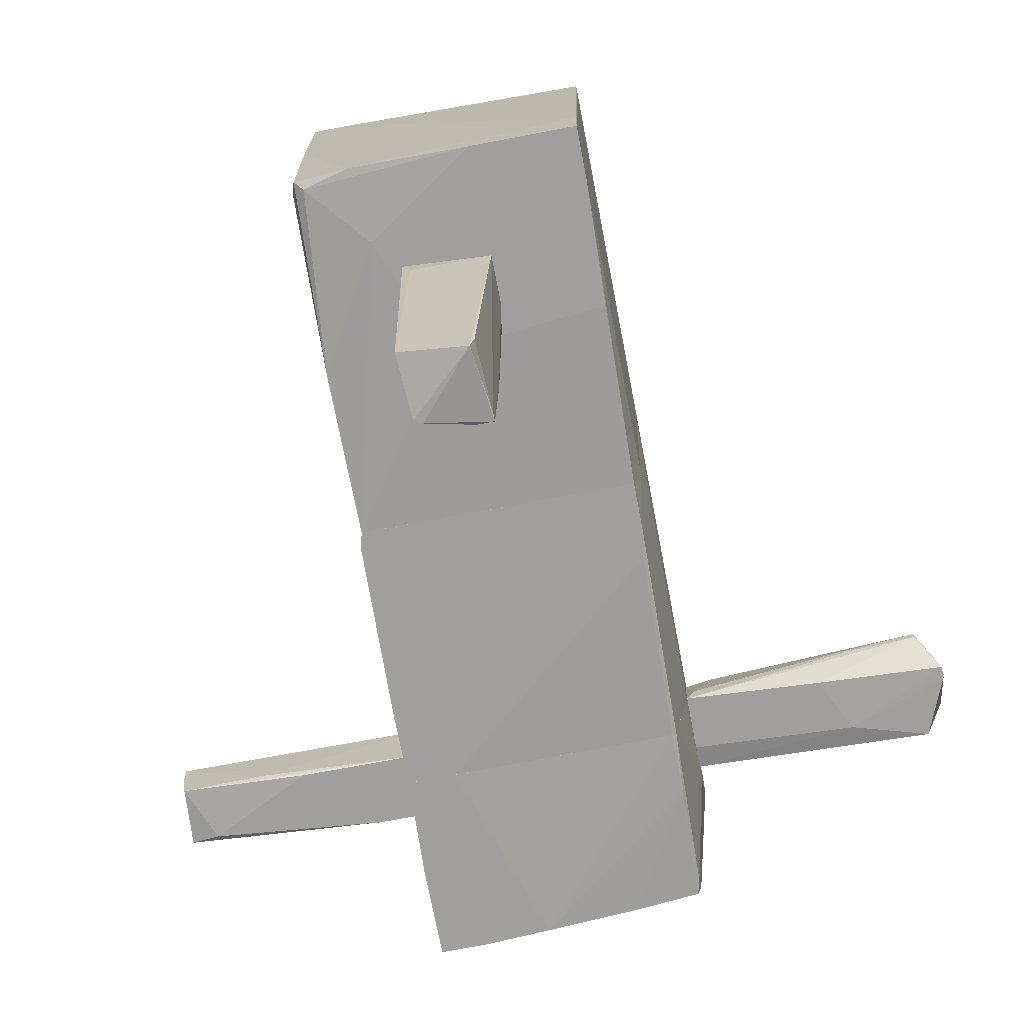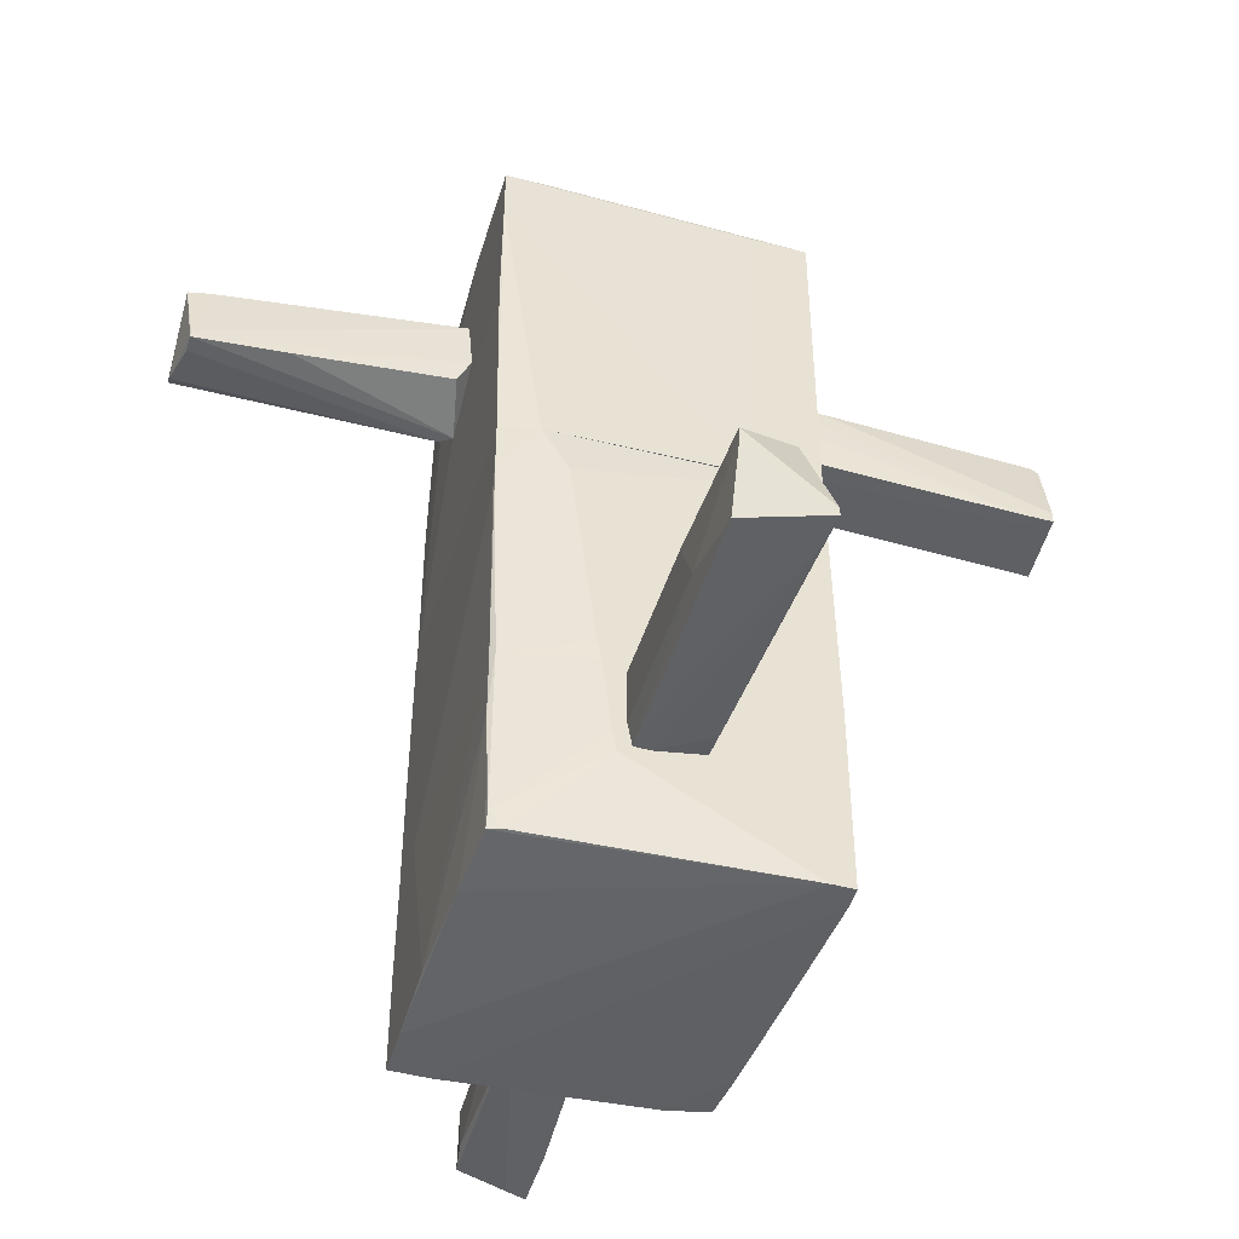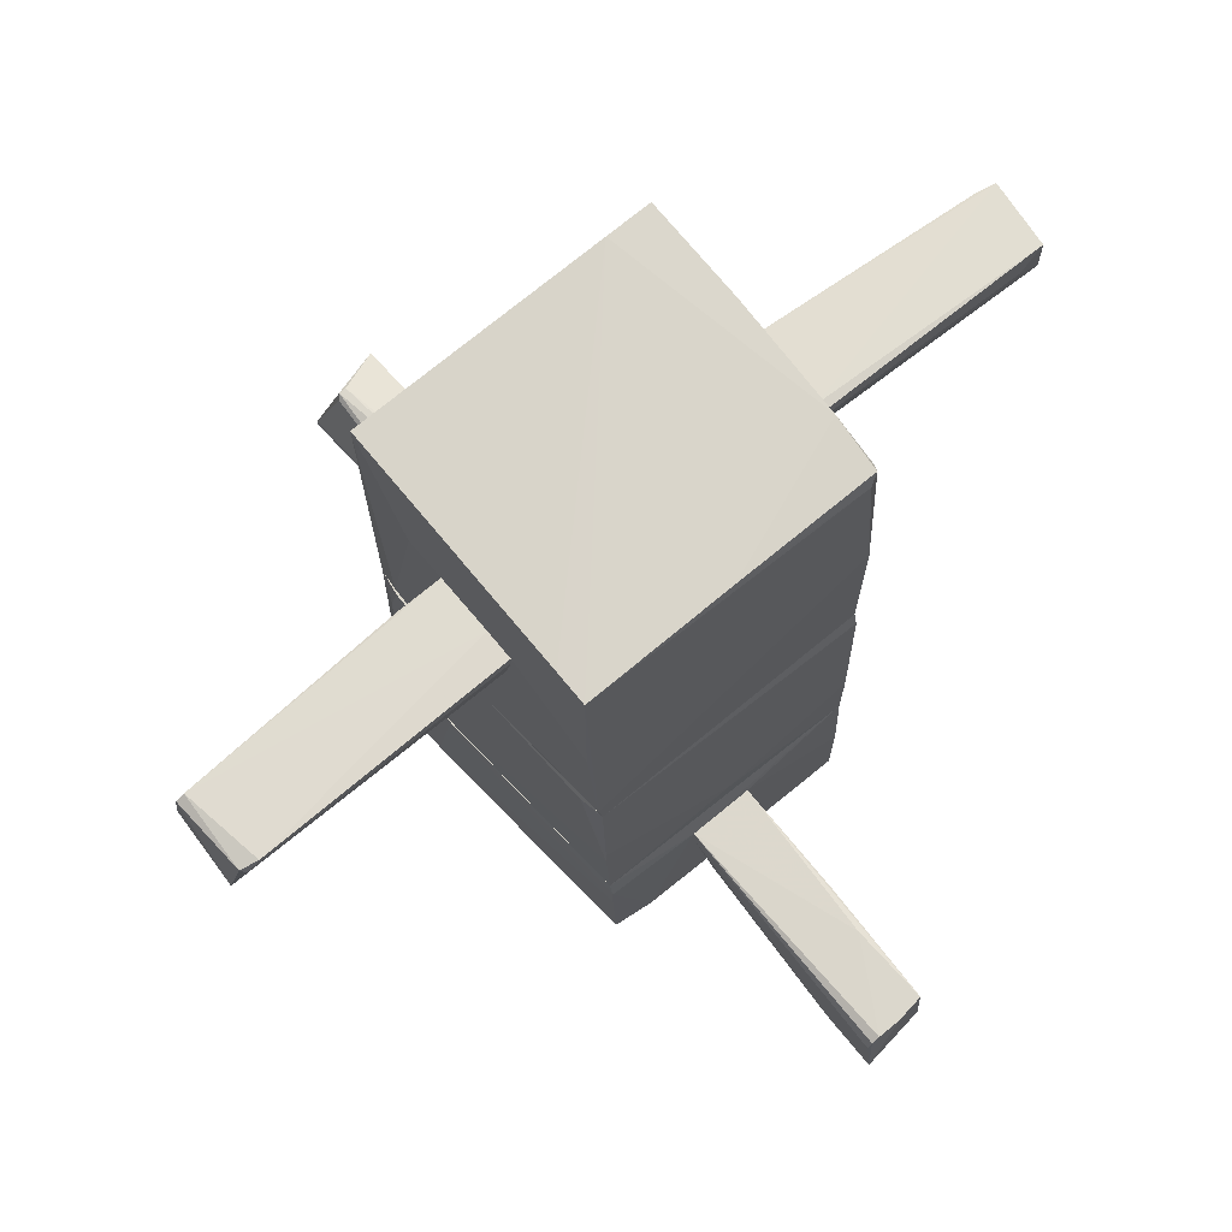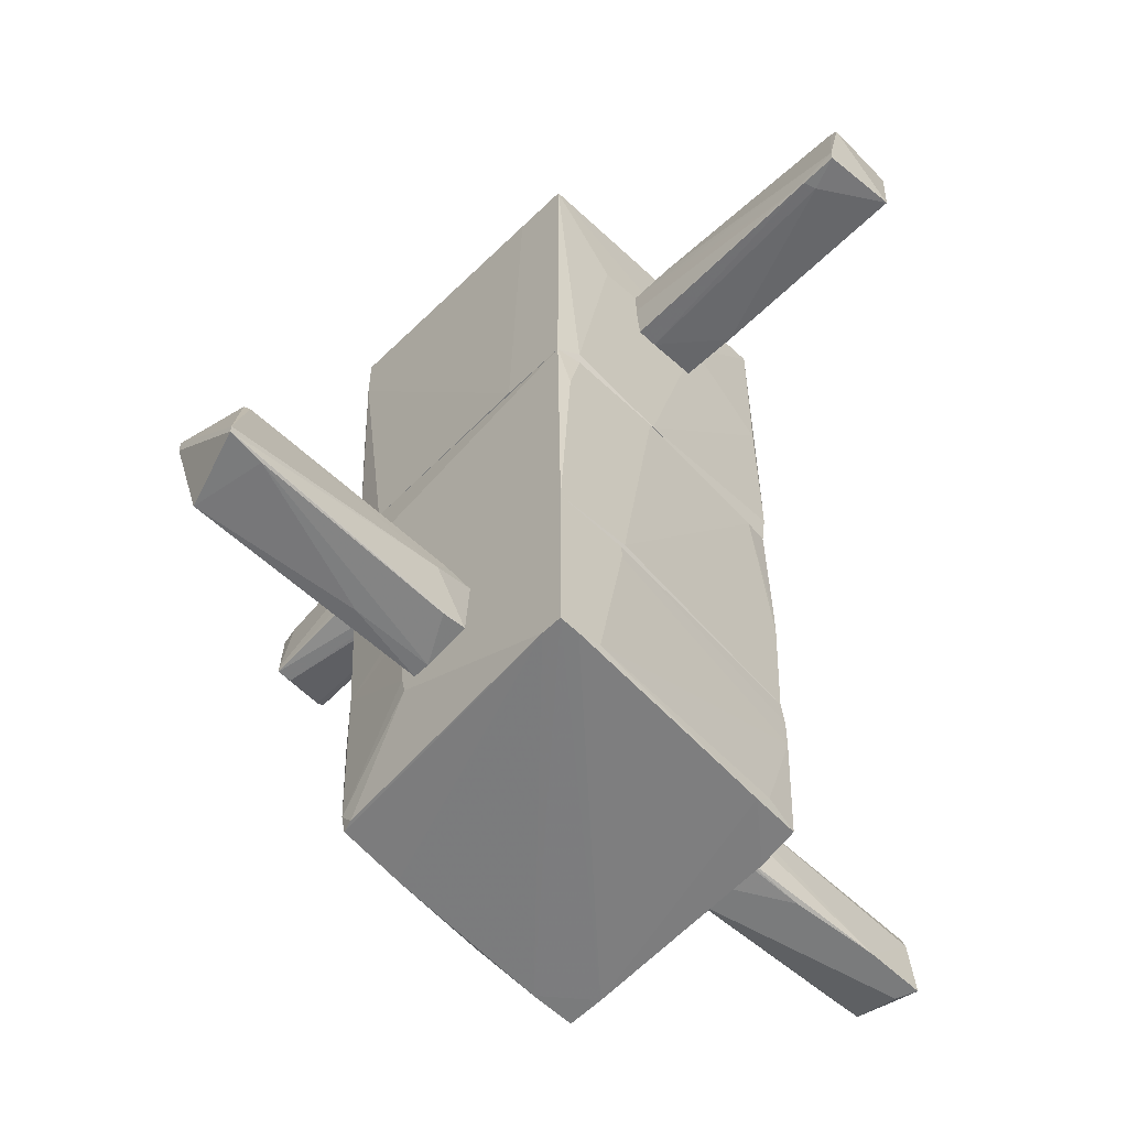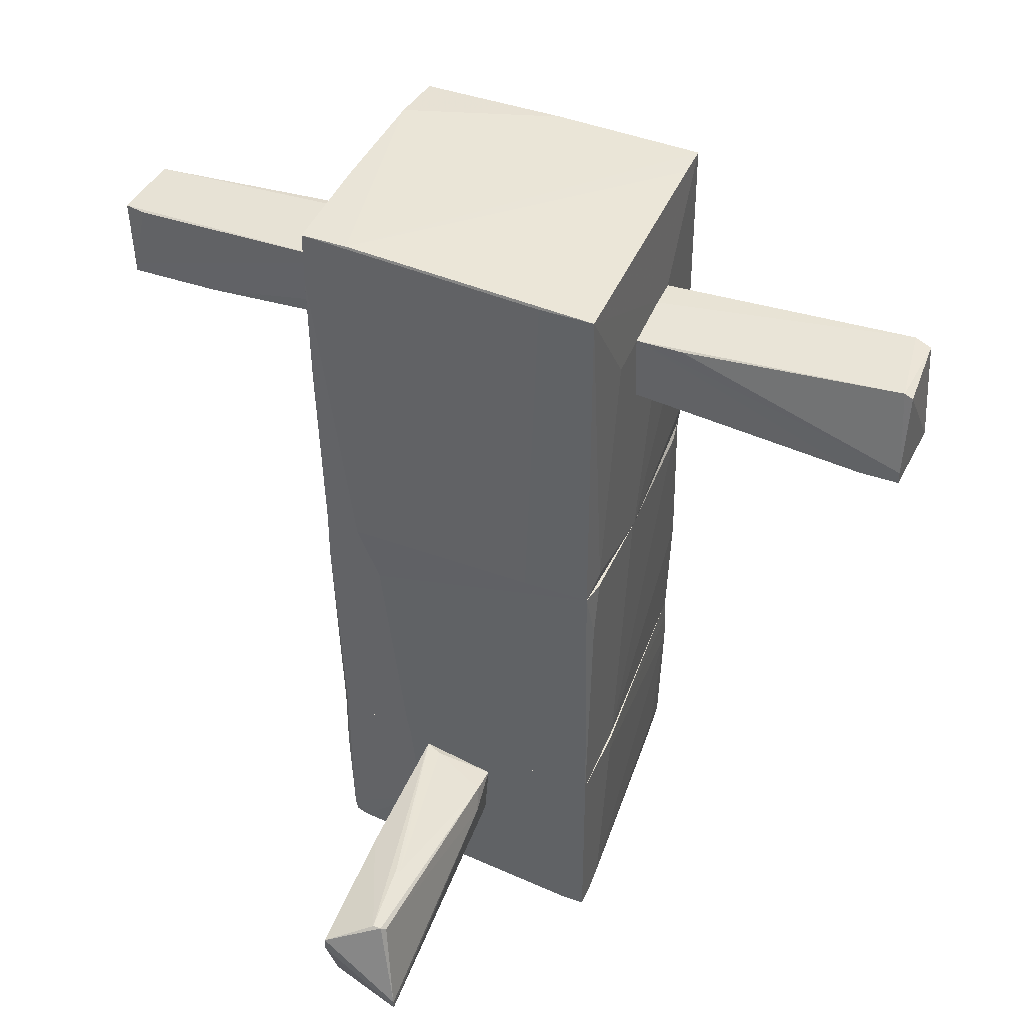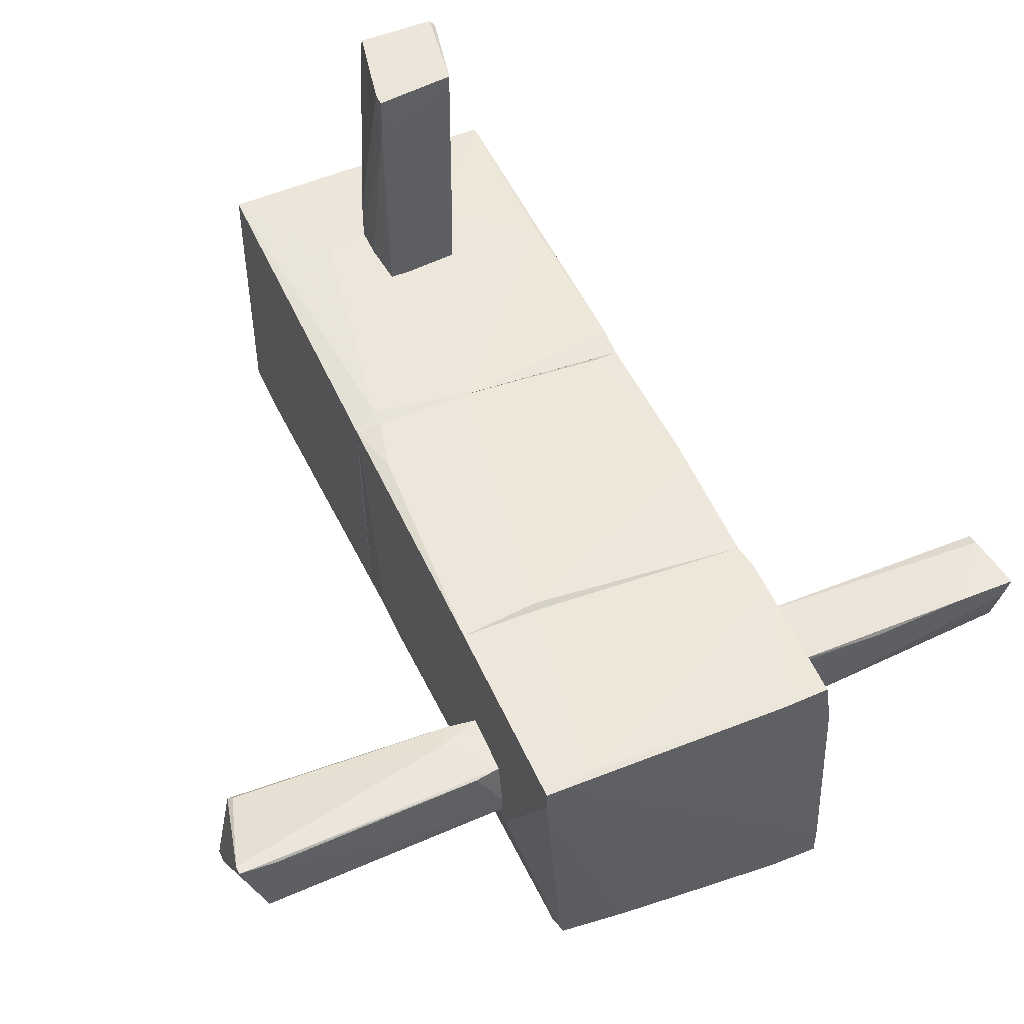
<metadata>
{"format":"obj","ext":"obj","renderer":"f3d","projection":"perspective","resolution":1024,"background":"white","views":[{"elev":-71.4,"azim":-169.2,"up":"+Z"},{"elev":-47.9,"azim":-106.5,"up":"+Y"},{"elev":73.2,"azim":50.5,"up":"+Y"},{"elev":-58.3,"azim":-44.6,"up":"+Y"},{"elev":42.9,"azim":-67.6,"up":"+Y"},{"elev":52.3,"azim":-23.6,"up":"+Z"}]}
</metadata>
<code>
o convex_0
v -1.018 0.03461 1.091
v 0.9555 -0.6634 -1.065
v 0.9555 0.4297 -1.065
v 1.047 -0.5726 0.9995
v -0.9878 -1.605 -1.004
v -1.018 0.4297 -1.065
v 1.047 -1.605 0.9689
v -1.109 -1.605 1.091
v 1.016 0.4297 0.9995
v 1.077 -1.605 -1.065
v -1.109 0.4297 1.06
v -1.109 -1.453 -0.4274
v 1.047 0.3081 -1.065
v -1.109 0.06509 -0.6095
v -0.2287 0.4297 1.091
v -0.5323 -1.544 1.091
v -0.9574 -1.605 -1.035
v 1.077 -1.331 -0.06311
v 0.8339 0.3991 1.03
v -1.079 0.4297 -0.7919
v -0.9878 -0.1476 -1.065
v -1.109 -1.605 -0.397
v 1.077 -1.028 -1.065
v 0.7126 -1.605 -1.065
v 1.016 0.4297 -1.065
v 1.047 -0.7545 0.9995
v -1.018 0.06509 -1.065
v -0.927 0.4297 1.091
f 15 11 28
f 3 2 6
f 5 7 8
f 3 6 9
f 2 3 10
f 7 5 10
f 8 1 11
f 9 6 11
f 8 11 12
f 9 4 13
f 10 3 13
f 12 11 14
f 1 8 15
f 9 11 15
f 8 7 16
f 15 8 16
f 10 5 17
f 7 10 18
f 13 4 18
f 4 9 19
f 9 15 19
f 15 16 19
f 11 6 20
f 14 11 20
f 5 8 22
f 12 5 22
f 8 12 22
f 10 13 23
f 18 10 23
f 13 18 23
f 10 17 24
f 21 10 24
f 17 21 24
f 3 9 25
f 13 3 25
f 9 13 25
f 16 7 26
f 18 4 26
f 7 18 26
f 4 19 26
f 19 16 26
f 6 2 27
f 2 10 27
f 5 12 27
f 12 14 27
f 17 5 27
f 20 6 27
f 14 20 27
f 10 21 27
f 21 17 27
f 11 1 28
f 1 15 28
o convex_1
v 0.3178 2.343 3.034
v -0.3502 1.645 2.791
v -0.3502 1.675 2.669
v 0.2268 1.796 1.091
v -0.3198 2.282 1.091
v 0.1963 1.675 3.095
v -0.2287 2.312 3.064
v 0.3178 2.312 1.091
v -0.2894 1.766 1.091
v 0.3483 2.373 2.913
v -0.3502 1.736 3.064
v -0.2287 2.343 3.004
v 0.3178 2.161 2.366
v 0.1052 2.312 1.091
v -0.3198 2.282 1.425
v 0.2571 1.887 1.091
v -0.3502 1.645 3.064
v 0.3483 2.312 3.004
v 0.3178 2.221 1.091
v -0.259 1.645 2.821
v -0.3198 2.07 1.091
v -0.1376 1.766 1.091
v 0.2268 1.766 1.516
f 50 32 51
f 34 29 35
f 32 33 36
f 30 31 37
f 33 32 37
f 31 30 39
f 33 31 39
f 34 35 39
f 39 35 40
f 35 29 40
f 29 38 40
f 36 33 42
f 38 36 42
f 40 38 42
f 33 40 42
f 33 39 43
f 39 40 43
f 40 33 43
f 32 36 44
f 39 30 45
f 34 39 45
f 29 34 46
f 38 29 46
f 34 41 46
f 46 41 47
f 36 38 47
f 44 36 47
f 41 44 47
f 38 46 47
f 45 30 48
f 34 45 48
f 31 33 49
f 37 31 49
f 33 37 49
f 30 37 50
f 37 32 50
f 48 30 50
f 48 50 51
f 41 34 51
f 32 44 51
f 44 41 51
f 34 48 51
o convex_2
v -2.84 -2.334 0.3011
v -2.415 -1.635 0.08854
v -2.415 -1.635 0.05816
v -1.11 -2.273 -0.09357
v -2.931 -2.334 -0.215
v -1.11 -1.787 0.2707
v -1.11 -1.666 -0.2454
v -3.114 -1.787 -0.215
v -2.931 -1.666 0.21
v -1.11 -2.212 0.2403
v -3.114 -2.334 0.3314
v -1.11 -2.273 -0.215
v -2.354 -2.151 -0.2454
v -1.413 -1.909 0.3011
v -2.962 -1.635 0.1189
v -2.142 -1.726 -0.2454
v -3.114 -2.273 0.3314
v -1.322 -1.757 0.2707
v -1.11 -2.091 -0.2454
v -1.17 -1.666 -0.1239
v -1.717 -2.303 -0.09357
v -2.962 -1.635 0.1796
v -1.292 -2.242 0.2403
v -3.114 -1.878 -0.215
f 59 64 75
f 57 55 58
f 54 53 58
f 55 57 61
f 56 52 62
f 58 55 63
f 63 56 64
f 61 57 65
f 62 61 65
f 53 54 66
f 54 58 66
f 58 64 67
f 64 59 67
f 66 58 67
f 59 66 67
f 59 62 68
f 65 60 68
f 62 65 68
f 65 57 69
f 60 65 69
f 58 63 70
f 64 58 70
f 63 64 70
f 57 58 71
f 58 53 71
f 69 57 71
f 53 69 71
f 55 52 72
f 52 56 72
f 63 55 72
f 56 63 72
f 53 66 73
f 66 59 73
f 59 68 73
f 68 60 73
f 69 53 73
f 60 69 73
f 52 55 74
f 55 61 74
f 61 62 74
f 62 52 74
f 56 62 75
f 62 59 75
f 64 56 75
o convex_3
v 0.3178 2.343 -1.096
v -0.2286 1.644 -2.978
v -0.2286 1.705 -2.978
v -0.3198 1.948 -1.096
v 0.1964 1.675 -1.187
v 0.3178 2.221 -2.978
v -0.3198 2.312 -1.126
v 0.2874 1.766 -3.039
v -0.1679 2.191 -3.039
v -0.2894 1.766 -1.187
v 0.1357 1.675 -1.096
v -0.1072 1.644 -2.978
v 0.3178 2.252 -1.157
v 0.2571 2.343 -1.248
v -0.1983 2.191 -2.887
v -0.259 1.675 -2.31
v 0.3178 2.009 -2.827
v 0.2267 1.736 -3.039
f 80 87 93
f 78 77 82
f 77 79 82
f 79 76 82
f 81 83 84
f 77 78 84
f 76 79 86
f 80 76 86
f 79 85 86
f 80 86 87
f 86 77 87
f 76 80 88
f 81 76 88
f 80 83 88
f 76 81 89
f 82 76 89
f 81 84 89
f 84 82 89
f 78 82 90
f 84 78 90
f 82 84 90
f 79 77 91
f 85 79 91
f 77 86 91
f 86 85 91
f 83 81 92
f 81 88 92
f 88 83 92
f 83 80 93
f 84 83 93
f 77 84 93
f 87 77 93
o convex_4
v -1.018 0.4297 -1.065
v 0.3176 2.312 1.091
v 0.1356 2.312 1.091
v -1.079 3.102 -1.096
v 1.016 1.645 -1.065
v -1.109 0.4297 1.06
v 1.016 0.43 0.9993
v 0.9554 3.041 1.06
v -1.109 3.011 1.06
v 0.9554 3.071 -1.035
v 1.016 0.43 -1.065
v -1.079 0.4297 -0.7921
v -0.1982 0.4297 1.091
v 0.4999 2.555 -1.096
v 1.016 0.6427 1.03
v 0.5609 3.102 -1.065
v -1.049 1.796 -1.096
v 0.986 2.98 -0.974
v -0.9271 0.5514 1.091
v -1.079 3.102 -0.7617
v -1.109 0.4297 0.5741
v 0.9554 1.796 1.06
v 0.1659 1.675 -1.096
v -0.6233 2.251 1.091
v -1.109 3.011 0.6652
v 0.8948 3.011 -1.065
v 0.9554 3.071 -0.002525
v -0.3197 3.102 -1.096
v 0.7126 3.041 1.06
v -1.079 2.707 -1.096
f 105 114 123
f 96 95 101
f 98 100 104
f 94 99 105
f 95 96 106
f 99 94 106
f 94 104 106
f 104 100 106
f 98 104 107
f 100 98 108
f 106 100 108
f 97 107 110
f 98 103 111
f 108 98 111
f 101 108 111
f 102 99 112
f 106 96 112
f 99 106 112
f 97 102 113
f 109 97 113
f 99 102 114
f 105 99 114
f 101 95 115
f 95 106 115
f 108 101 115
f 106 108 115
f 104 94 116
f 107 104 116
f 94 110 116
f 110 107 116
f 96 102 117
f 112 96 117
f 102 112 117
f 102 97 118
f 114 102 118
f 97 114 118
f 103 98 119
f 98 107 119
f 109 103 119
f 103 109 120
f 111 103 120
f 101 111 120
f 113 101 120
f 109 113 120
f 107 97 121
f 97 109 121
f 119 107 121
f 109 119 121
f 96 101 122
f 102 96 122
f 113 102 122
f 101 113 122
f 94 105 123
f 110 94 123
f 97 110 123
f 114 97 123
o convex_5
v 0.834 -2.85 0.9689
v 0.5912 -3.032 -1.065
v 0.257 -3.032 -1.065
v 0.7125 -1.605 -1.065
v -1.109 -1.605 1.091
v -0.9575 -2.971 -0.9134
v -1.109 -3.032 1.091
v 1.046 -1.605 0.9689
v -0.9879 -1.605 -1.005
v 1.107 -3.062 -1.065
v 1.077 -2.941 0.9387
v 1.077 -1.605 -1.065
v -1.109 -2.182 -0.3364
v 1.107 -1.757 0.2706
v -0.9575 -2.091 -1.035
v -0.5628 -1.726 1.091
v 1.107 -2.971 0.635
v -1.109 -1.605 -0.3972
v -0.9271 -2.971 -1.005
v 1.107 -3.062 -0.7919
v -0.7752 -2.971 1.091
v 1.077 -2.03 0.9689
v -1.109 -3.032 0.9387
v 0.7733 -3.062 -1.065
v -0.9575 -1.605 -1.035
v -0.1071 -3.002 1.03
v 1.107 -2.364 -1.065
v -1.109 -2.334 -0.306
v -0.4412 -3.002 -1.035
v -0.9575 -2.85 -1.005
v 0.7125 -2.971 0.9689
v -0.9575 -3.032 1.091
v 1.107 -1.757 -0.2149
v -0.5628 -1.605 1.091
v 1.077 -1.787 0.9689
f 157 145 158
f 125 126 127
f 125 127 133
f 133 127 135
f 130 128 136
f 135 131 137
f 128 130 139
f 133 137 140
f 128 132 141
f 136 128 141
f 132 136 141
f 133 140 143
f 139 130 144
f 139 144 145
f 124 134 145
f 134 140 145
f 144 124 145
f 130 136 146
f 129 142 146
f 126 125 147
f 125 133 147
f 143 130 147
f 133 143 147
f 130 146 147
f 127 126 148
f 132 128 148
f 135 127 148
f 126 138 148
f 138 132 148
f 133 135 150
f 137 133 150
f 146 136 151
f 129 146 151
f 138 126 152
f 142 138 152
f 146 142 152
f 147 146 152
f 126 147 152
f 136 132 153
f 132 138 153
f 142 129 153
f 138 142 153
f 129 151 153
f 151 136 153
f 134 124 154
f 140 134 154
f 143 140 154
f 124 144 154
f 149 143 154
f 144 149 154
f 130 143 155
f 144 130 155
f 143 149 155
f 149 144 155
f 135 137 156
f 150 135 156
f 137 150 156
f 131 135 157
f 128 139 157
f 139 145 157
f 148 128 157
f 135 148 157
f 137 131 158
f 140 137 158
f 145 140 158
f 131 157 158
o convex_6
v 1.927 -2.273 0.2404
v 2.99 -1.726 0.21
v 2.99 -1.726 0.02792
v 1.107 -1.757 0.2708
v 1.107 -2.273 -0.2151
v 2.99 -2.182 -0.1847
v 1.107 -1.757 -0.2151
v 3.051 -2.273 0.3011
v 2.96 -1.726 -0.1847
v 1.107 -2.243 0.21
v 2.99 -1.848 0.3011
v 2.778 -2.151 -0.2151
v 2.595 -2.273 0.3011
v 2.99 -2.273 0.1493
v 2.352 -1.726 -0.1543
v 1.29 -2.243 0.2404
v 1.472 -2.273 -0.2151
v 1.988 -1.757 -0.2151
v 1.107 -1.909 0.2708
v 2.99 -1.757 0.2708
f 169 166 178
f 163 162 165
f 161 160 166
f 159 163 166
f 164 161 166
f 160 161 167
f 161 164 167
f 163 159 168
f 162 163 168
f 163 165 170
f 167 164 170
f 159 166 171
f 169 162 171
f 166 169 171
f 166 163 172
f 164 166 172
f 162 160 173
f 165 162 173
f 160 167 173
f 167 165 173
f 168 159 174
f 159 171 174
f 163 170 175
f 170 164 175
f 172 163 175
f 164 172 175
f 165 167 176
f 170 165 176
f 167 170 176
f 162 168 177
f 171 162 177
f 168 174 177
f 174 171 177
f 160 162 178
f 166 160 178
f 162 169 178

</code>
